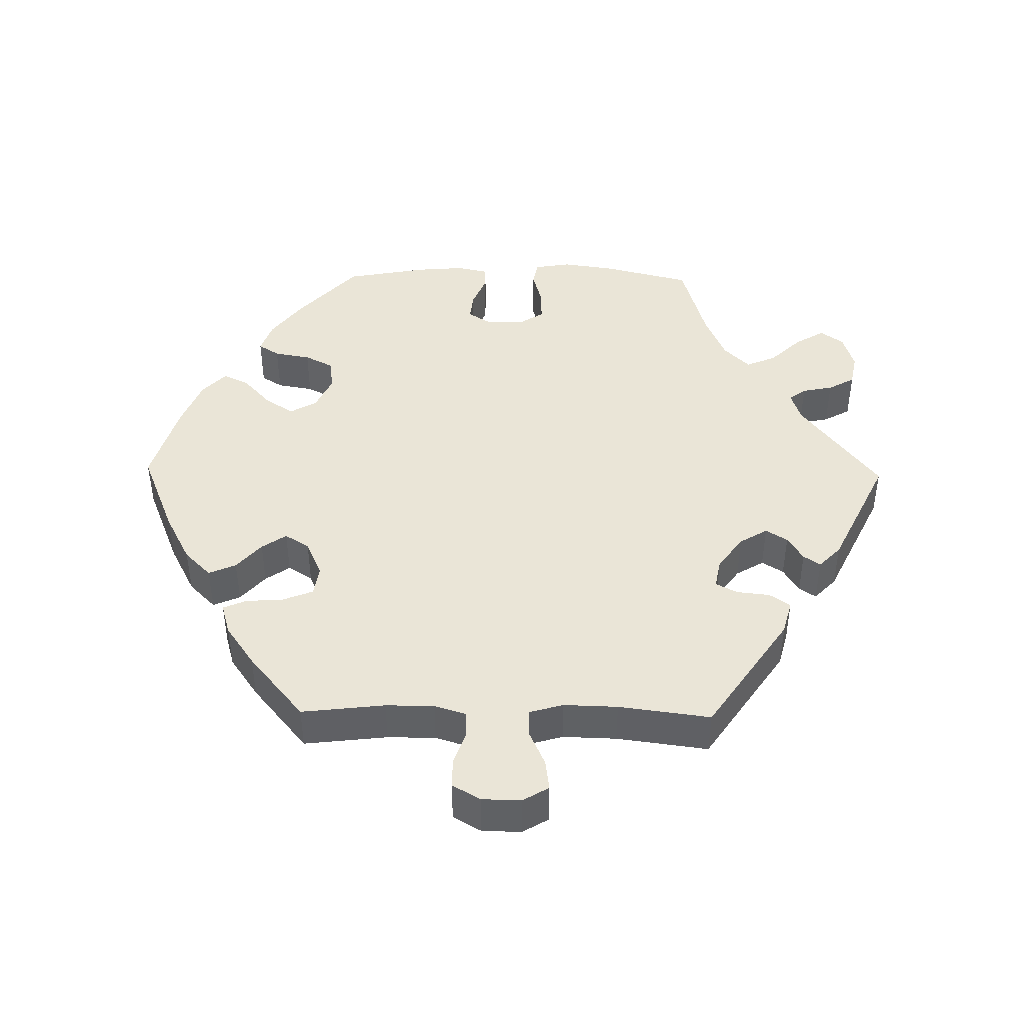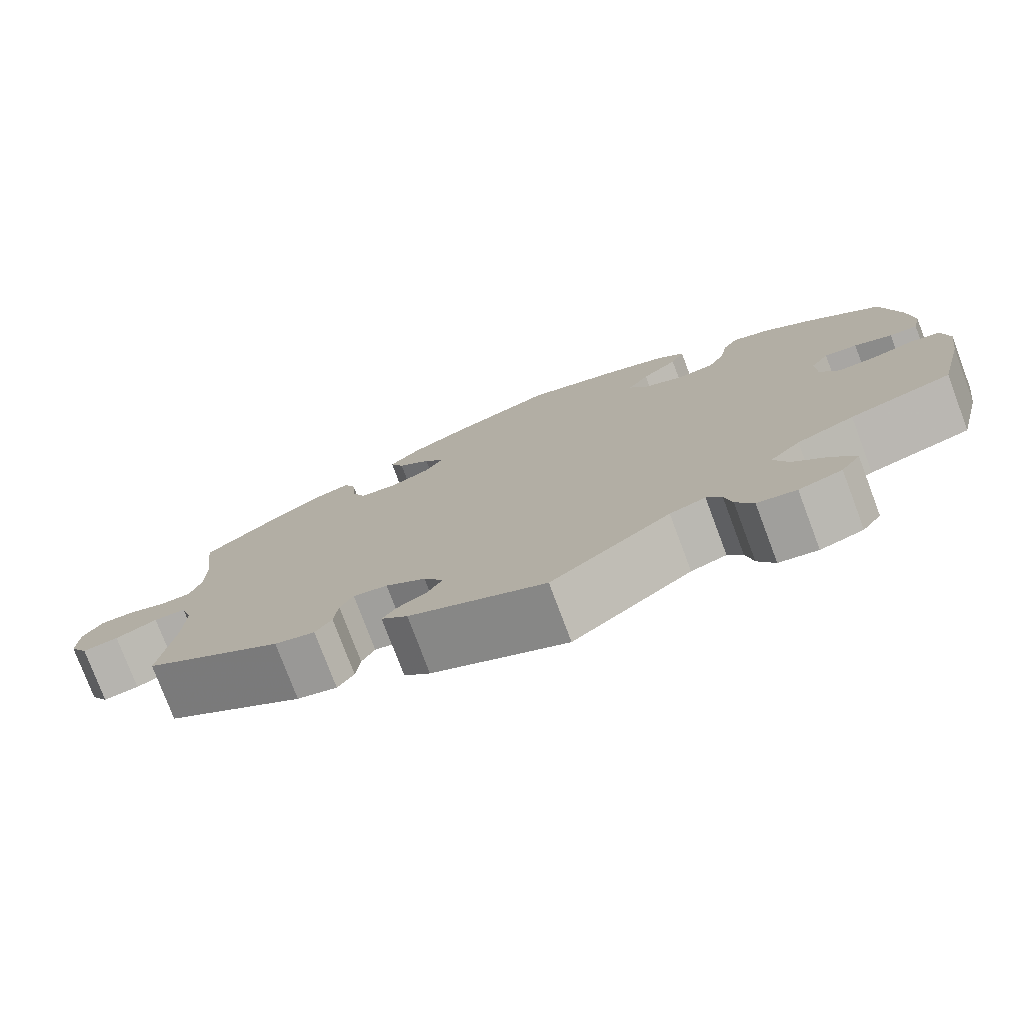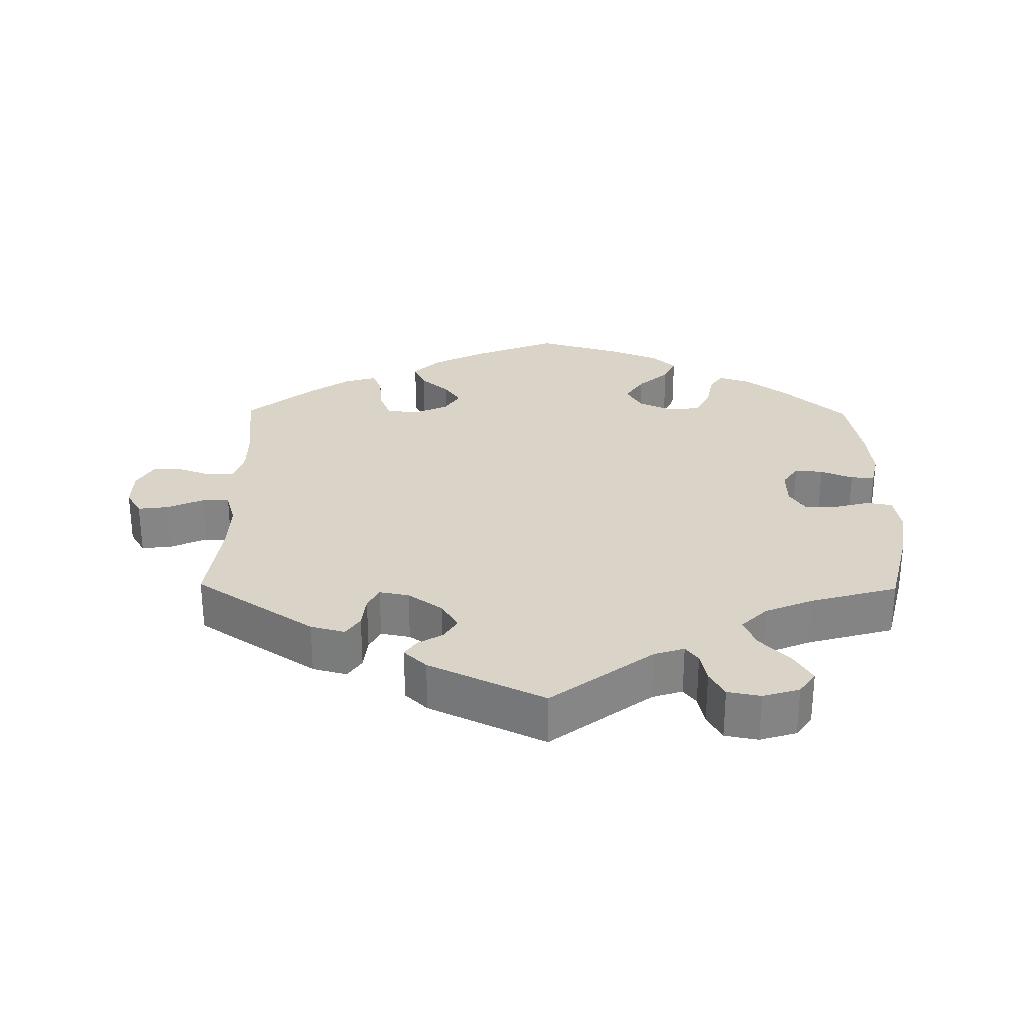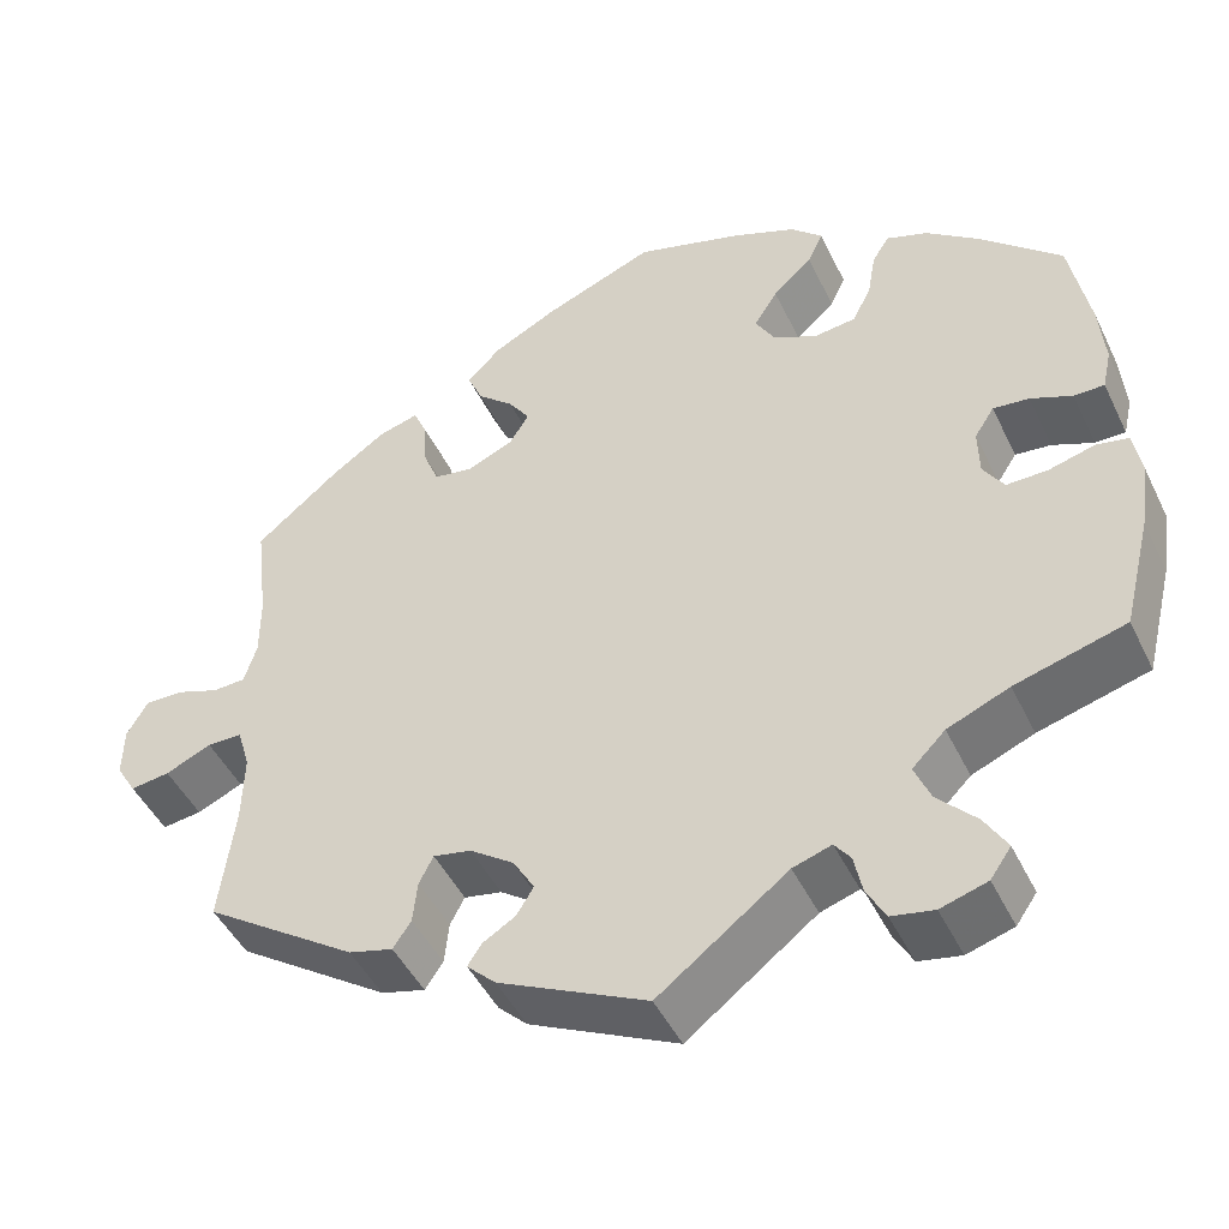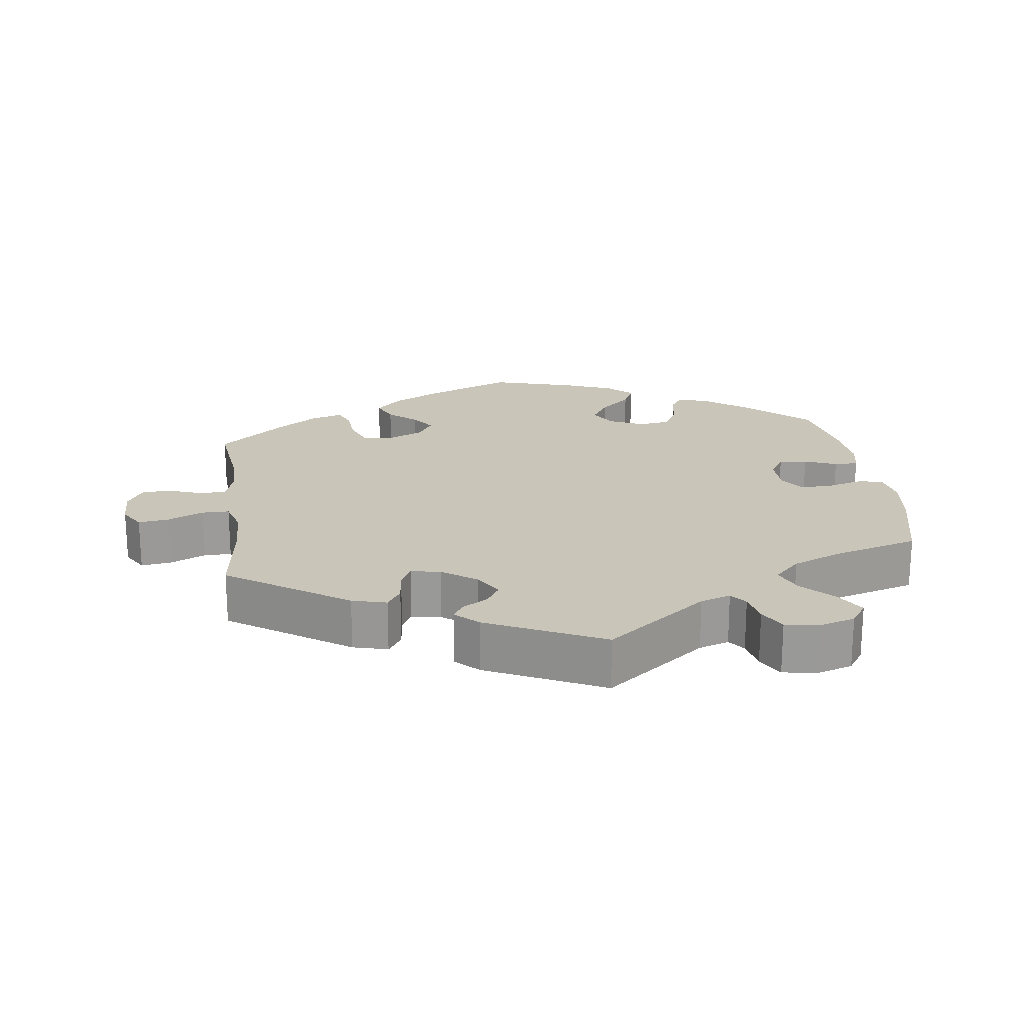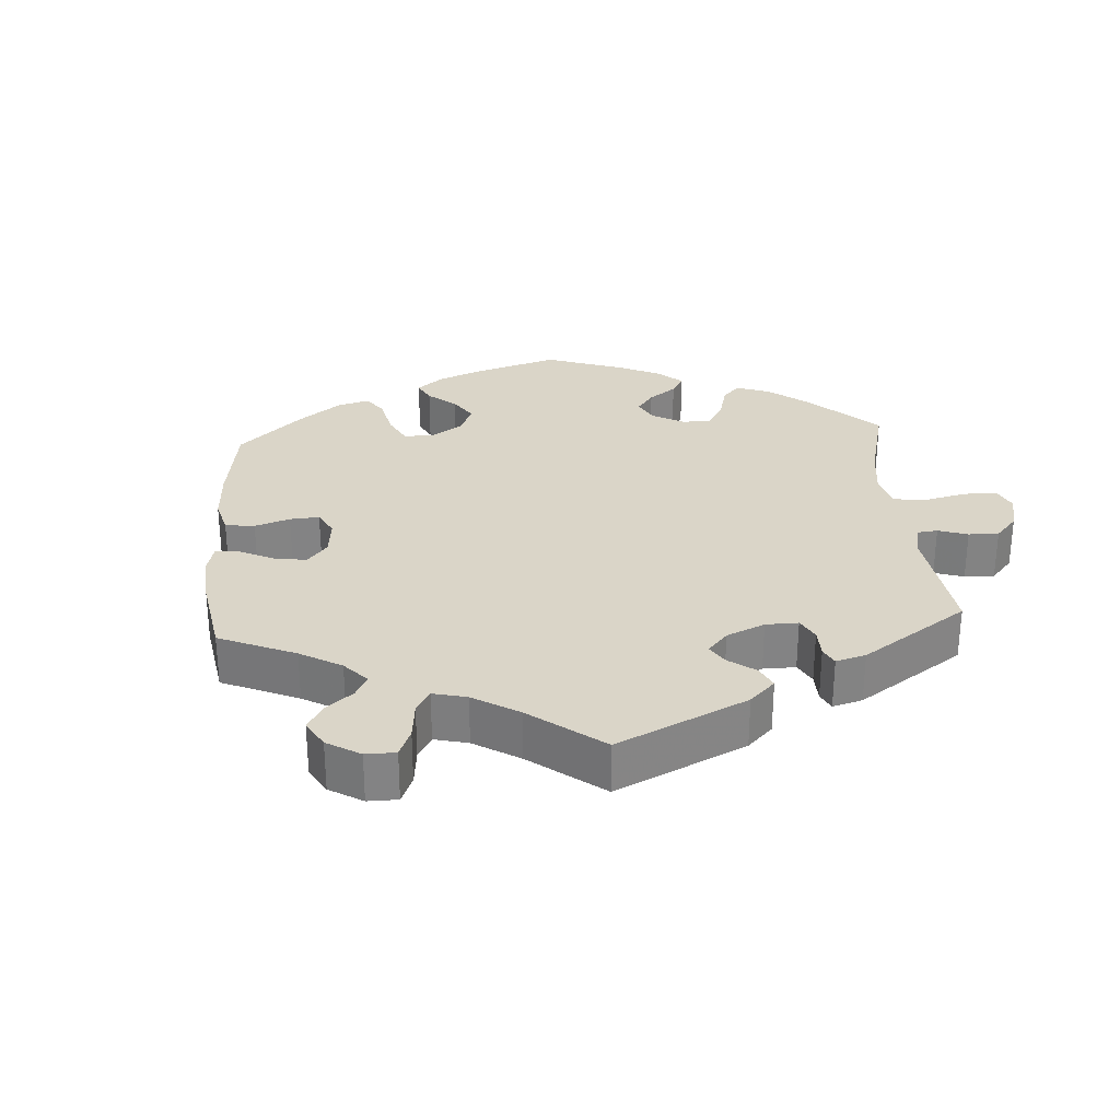
<metadata>
{"format":"obj","ext":"obj","renderer":"f3d","projection":"perspective","resolution":1024,"background":"white","views":[{"elev":44.0,"azim":91.0,"up":"+Y"},{"elev":-77.4,"azim":-159.4,"up":"+Z"},{"elev":28.5,"azim":-179.3,"up":"+Y"},{"elev":-46.5,"azim":-155.2,"up":"+Z"},{"elev":20.7,"azim":172.4,"up":"+Y"},{"elev":29.2,"azim":116.0,"up":"+Y"}]}
</metadata>
<code>
v -0.144 0.07 -0.468
v -0.187 0.07 -0.454
v -0.205 0.07 -0.478
v -0.214 0.07 -0.522
v -0.235 0.07 -0.56
v -0.282 0.07 -0.569
v -0.334 0.07 -0.553
v -0.357 0.07 -0.52
v -0.332 0.07 -0.478
v -0.289 0.07 -0.433
v -0.271 0.07 -0.39
v -0.308 0.07 -0.353
v -0.377 0.07 -0.324
v -0.5 0.07 -0.289
v -0.531 0.07 -0.163
v -0.542 0.07 -0.087
v -0.533 0.07 -0.035
v -0.497 0.07 -0.028
v -0.446 0.07 -0.042
v -0.4 0.07 -0.043
v -0.377 0.07 -0.007
v -0.376 0.07 0.046
v -0.398 0.07 0.08
v -0.438 0.07 0.076
v -0.484 0.07 0.057
v -0.518 0.07 0.057
v -0.528 0.07 0.102
v -0.522 0.07 0.172
v -0.5 0.07 0.289
v -0.409 0.07 0.372
v -0.351 0.07 0.416
v -0.305 0.07 0.432
v -0.286 0.07 0.402
v -0.277 0.07 0.35
v -0.256 0.07 0.309
v -0.21 0.07 0.303
v -0.161 0.07 0.326
v -0.139 0.07 0.364
v -0.165 0.07 0.405
v -0.209 0.07 0.445
v -0.226 0.07 0.482
v -0.191 0.07 0.515
v -0.121 0.07 0.543
v -0.001 0.07 0.578
v 0.122 0.07 0.528
v 0.193 0.07 0.491
v 0.231 0.07 0.453
v 0.214 0.07 0.414
v 0.174 0.07 0.379
v 0.15 0.07 0.344
v 0.172 0.07 0.309
v 0.223 0.07 0.286
v 0.267 0.07 0.293
v 0.284 0.07 0.336
v 0.288 0.07 0.39
v 0.302 0.07 0.423
v 0.347 0.07 0.41
v 0.406 0.07 0.369
v 0.501 0.07 0.29
v 0.487 0.07 0.171
v 0.487 0.07 0.102
v 0.501 0.07 0.057
v 0.537 0.07 0.055
v 0.585 0.07 0.072
v 0.628 0.07 0.072
v 0.651 0.07 0.032
v 0.652 0.07 -0.024
v 0.63 0.07 -0.061
v 0.586 0.07 -0.055
v 0.535 0.07 -0.032
v 0.496 0.07 -0.032
v 0.482 0.07 -0.08
v 0.484 0.07 -0.157
v 0.501 0.07 -0.288
v 0.331 0.07 -0.403
v 0.282 0.07 -0.416
v 0.262 0.07 -0.386
v 0.257 0.07 -0.339
v 0.241 0.07 -0.308
v 0.199 0.07 -0.316
v 0.15 0.07 -0.351
v 0.126 0.07 -0.391
v 0.145 0.07 -0.422
v 0.181 0.07 -0.444
v 0.197 0.07 -0.468
v 0.165 0.07 -0.499
v 0 0.07 -0.578
v -0.144 0 -0.468
v -0.187 0 -0.454
v -0.205 0 -0.478
v -0.214 0 -0.522
v -0.235 0 -0.56
v -0.282 0 -0.569
v -0.334 0 -0.553
v -0.357 0 -0.52
v -0.332 0 -0.478
v -0.289 0 -0.433
v -0.271 0 -0.39
v -0.308 0 -0.353
v -0.377 0 -0.324
v -0.5 0 -0.289
v -0.531 0 -0.163
v -0.542 0 -0.087
v -0.533 0 -0.035
v -0.497 0 -0.028
v -0.446 0 -0.042
v -0.4 0 -0.043
v -0.377 0 -0.007
v -0.376 0 0.046
v -0.398 0 0.08
v -0.438 0 0.076
v -0.484 0 0.057
v -0.518 0 0.057
v -0.528 0 0.102
v -0.522 0 0.172
v -0.5 0 0.289
v -0.409 0 0.372
v -0.351 0 0.416
v -0.305 0 0.432
v -0.286 0 0.402
v -0.277 0 0.35
v -0.256 0 0.309
v -0.21 0 0.303
v -0.161 0 0.326
v -0.139 0 0.364
v -0.165 0 0.405
v -0.209 0 0.445
v -0.226 0 0.482
v -0.191 0 0.515
v -0.121 0 0.543
v -0.001 0 0.578
v 0.122 0 0.528
v 0.193 0 0.491
v 0.231 0 0.453
v 0.214 0 0.414
v 0.174 0 0.379
v 0.15 0 0.344
v 0.172 0 0.309
v 0.223 0 0.286
v 0.267 0 0.293
v 0.284 0 0.336
v 0.288 0 0.39
v 0.302 0 0.423
v 0.347 0 0.41
v 0.406 0 0.369
v 0.501 0 0.29
v 0.487 0 0.171
v 0.487 0 0.102
v 0.501 0 0.057
v 0.537 0 0.055
v 0.585 0 0.072
v 0.628 0 0.072
v 0.651 0 0.032
v 0.652 0 -0.024
v 0.63 0 -0.061
v 0.586 0 -0.055
v 0.535 0 -0.032
v 0.496 0 -0.032
v 0.482 0 -0.08
v 0.484 0 -0.157
v 0.501 0 -0.288
v 0.331 0 -0.403
v 0.282 0 -0.416
v 0.262 0 -0.386
v 0.257 0 -0.339
v 0.241 0 -0.308
v 0.199 0 -0.316
v 0.15 0 -0.351
v 0.126 0 -0.391
v 0.145 0 -0.422
v 0.181 0 -0.444
v 0.197 0 -0.468
v 0.165 0 -0.499
v 0 0 -0.578
f 86 87 1
f 83 84 85 86
f 82 83 86 1
f 81 82 1 2
f 80 81 2
f 75 76 77 78
f 73 74 75 78
f 72 73 78 79
f 71 72 79 80
f 67 68 69 70
f 67 70 71
f 66 67 71
f 63 64 65 66
f 62 63 66 71
f 61 62 71 80
f 57 58 59 60
f 54 55 56 57
f 53 54 57 60
f 52 53 60 61
f 46 47 48 49
f 46 49 50
f 45 46 50
f 44 45 50
f 43 44 50 51
f 39 40 41 42
f 38 39 42 43
f 31 32 33 34
f 31 34 35
f 30 31 35
f 29 30 35
f 28 29 35 36
f 24 25 26 27
f 23 24 27 28
f 16 17 18 19
f 16 19 20
f 13 14 15 16
f 12 13 16 20
f 11 12 20 21
f 7 8 9 10
f 7 10 11
f 6 7 11
f 3 4 5 6
f 2 3 6 11
f 51 52 61 80
f 38 43 51 80
f 37 38 80 2
f 36 37 2 11
f 23 28 36
f 22 23 36
f 11 21 22 36
f 88 174 173
f 173 172 171 170
f 88 173 170 169
f 89 88 169 168
f 89 168 167
f 165 164 163 162
f 165 162 161 160
f 166 165 160 159
f 167 166 159 158
f 157 156 155 154
f 158 157 154
f 158 154 153
f 153 152 151 150
f 158 153 150 149
f 167 158 149 148
f 147 146 145 144
f 144 143 142 141
f 147 144 141 140
f 148 147 140 139
f 136 135 134 133
f 137 136 133
f 137 133 132
f 137 132 131
f 138 137 131 130
f 129 128 127 126
f 130 129 126 125
f 121 120 119 118
f 122 121 118
f 122 118 117
f 122 117 116
f 123 122 116 115
f 114 113 112 111
f 115 114 111 110
f 106 105 104 103
f 107 106 103
f 103 102 101 100
f 107 103 100 99
f 108 107 99 98
f 97 96 95 94
f 98 97 94
f 98 94 93
f 93 92 91 90
f 98 93 90 89
f 167 148 139 138
f 167 138 130 125
f 89 167 125 124
f 98 89 124 123
f 123 115 110
f 123 110 109
f 123 109 108 98
f 1 88 89 2
f 2 89 90 3
f 3 90 91 4
f 4 91 92 5
f 5 92 93 6
f 6 93 94 7
f 7 94 95 8
f 8 95 96 9
f 9 96 97 10
f 10 97 98 11
f 11 98 99 12
f 12 99 100 13
f 13 100 101 14
f 14 101 102 15
f 15 102 103 16
f 16 103 104 17
f 17 104 105 18
f 18 105 106 19
f 19 106 107 20
f 20 107 108 21
f 21 108 109 22
f 22 109 110 23
f 23 110 111 24
f 24 111 112 25
f 25 112 113 26
f 26 113 114 27
f 27 114 115 28
f 28 115 116 29
f 29 116 117 30
f 30 117 118 31
f 31 118 119 32
f 32 119 120 33
f 33 120 121 34
f 34 121 122 35
f 35 122 123 36
f 36 123 124 37
f 37 124 125 38
f 38 125 126 39
f 39 126 127 40
f 40 127 128 41
f 41 128 129 42
f 42 129 130 43
f 43 130 131 44
f 44 131 132 45
f 45 132 133 46
f 46 133 134 47
f 47 134 135 48
f 48 135 136 49
f 49 136 137 50
f 50 137 138 51
f 51 138 139 52
f 52 139 140 53
f 53 140 141 54
f 54 141 142 55
f 55 142 143 56
f 56 143 144 57
f 57 144 145 58
f 58 145 146 59
f 59 146 147 60
f 60 147 148 61
f 61 148 149 62
f 62 149 150 63
f 63 150 151 64
f 64 151 152 65
f 65 152 153 66
f 66 153 154 67
f 67 154 155 68
f 68 155 156 69
f 69 156 157 70
f 70 157 158 71
f 71 158 159 72
f 72 159 160 73
f 73 160 161 74
f 74 161 162 75
f 75 162 163 76
f 76 163 164 77
f 77 164 165 78
f 78 165 166 79
f 79 166 167 80
f 80 167 168 81
f 81 168 169 82
f 82 169 170 83
f 83 170 171 84
f 84 171 172 85
f 85 172 173 86
f 86 173 174 87
f 87 174 88 1

</code>
